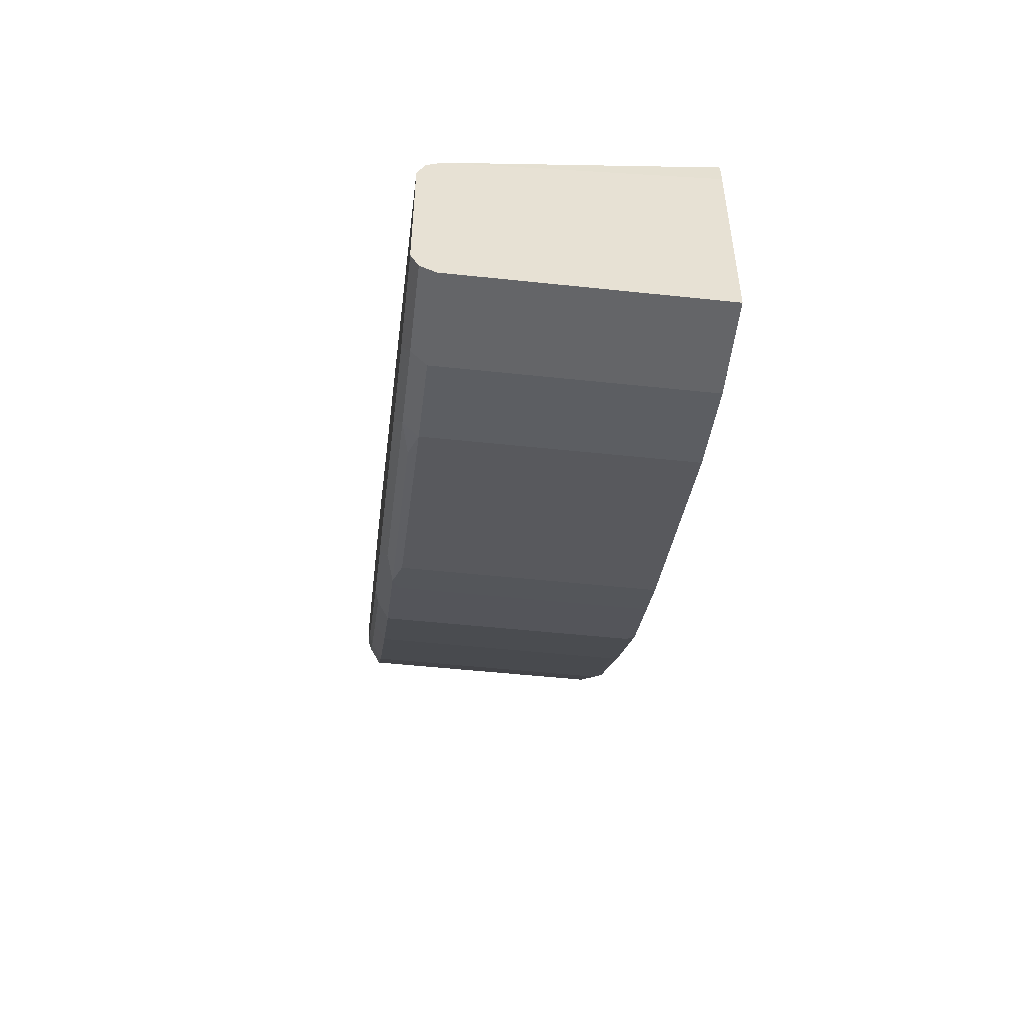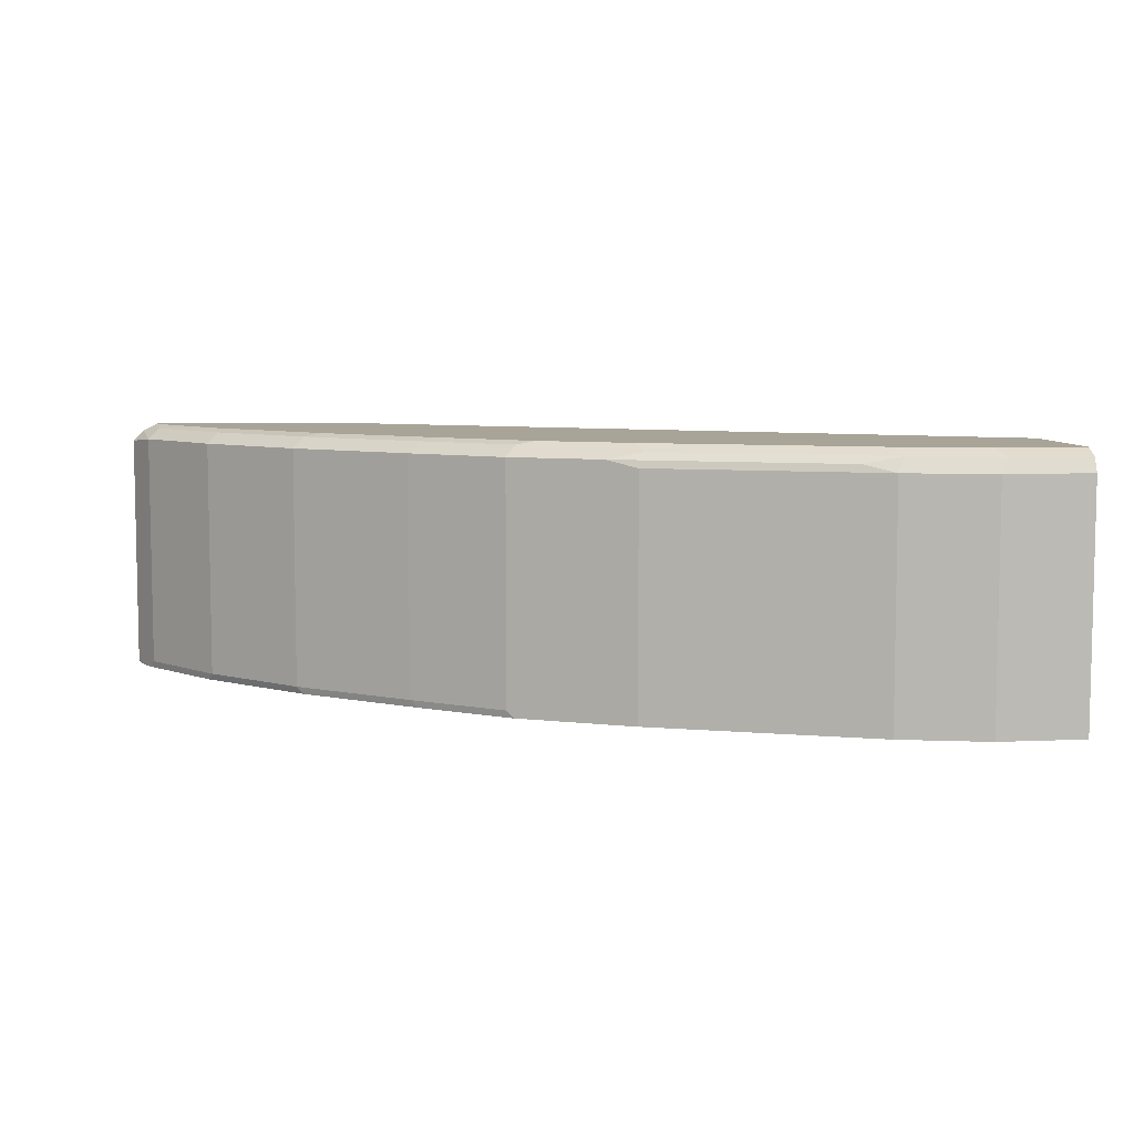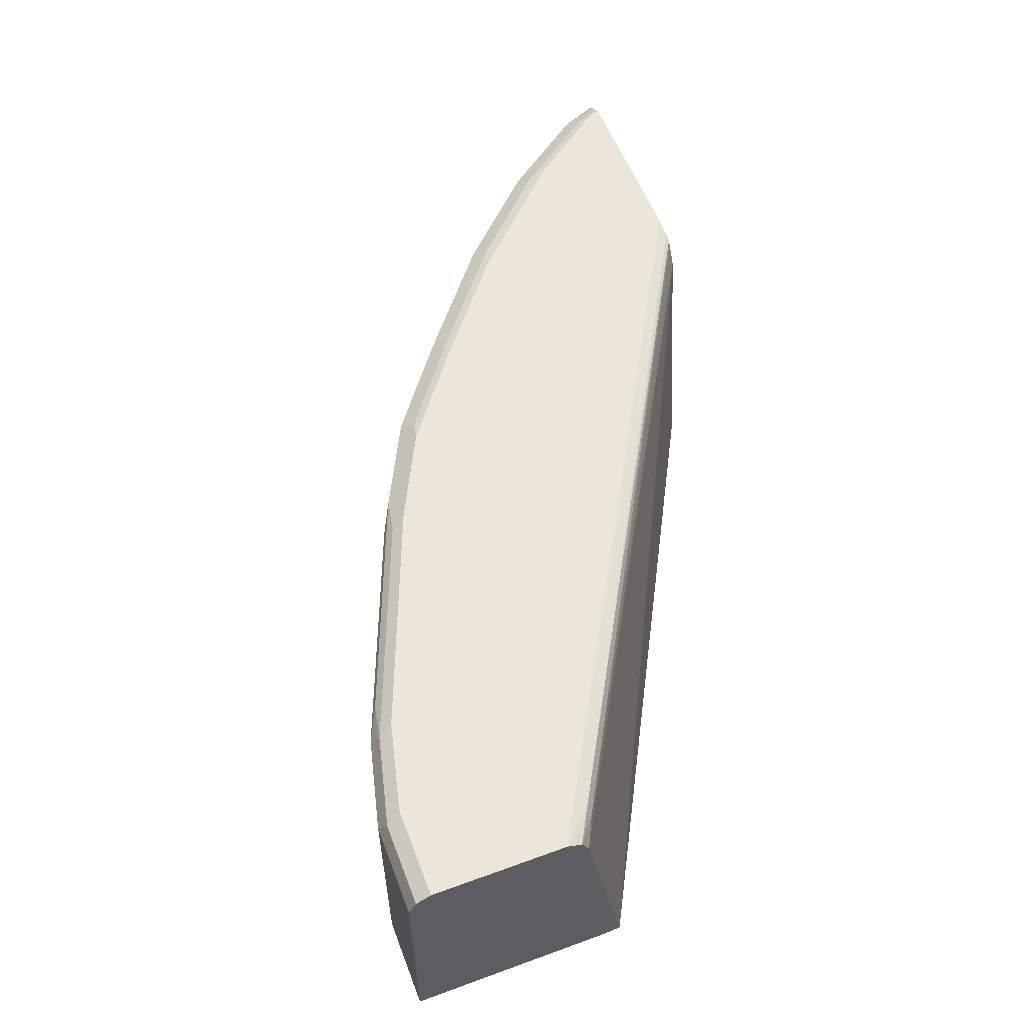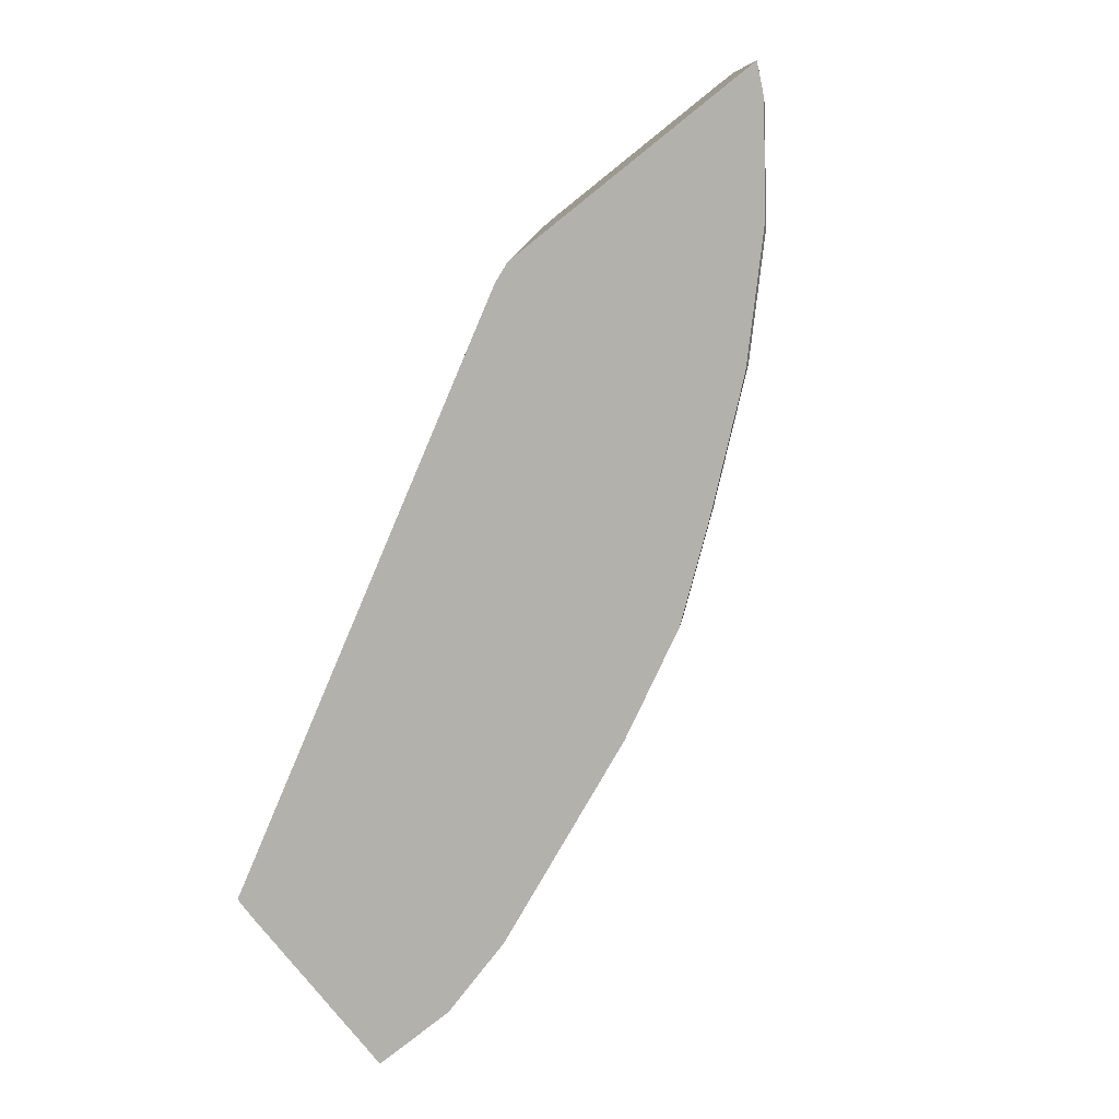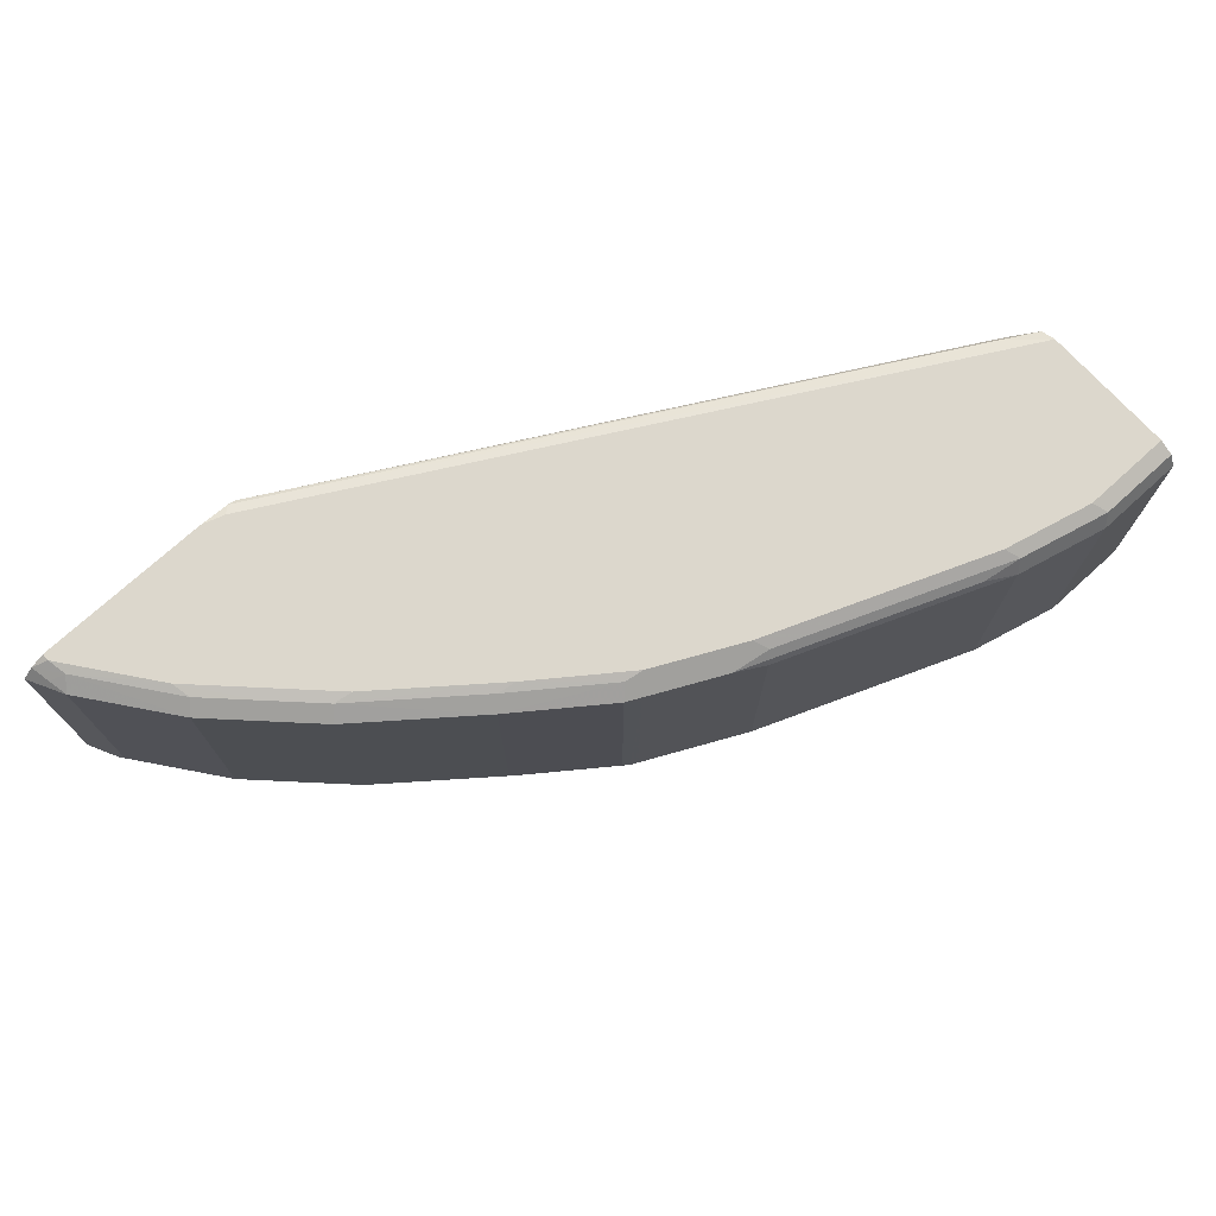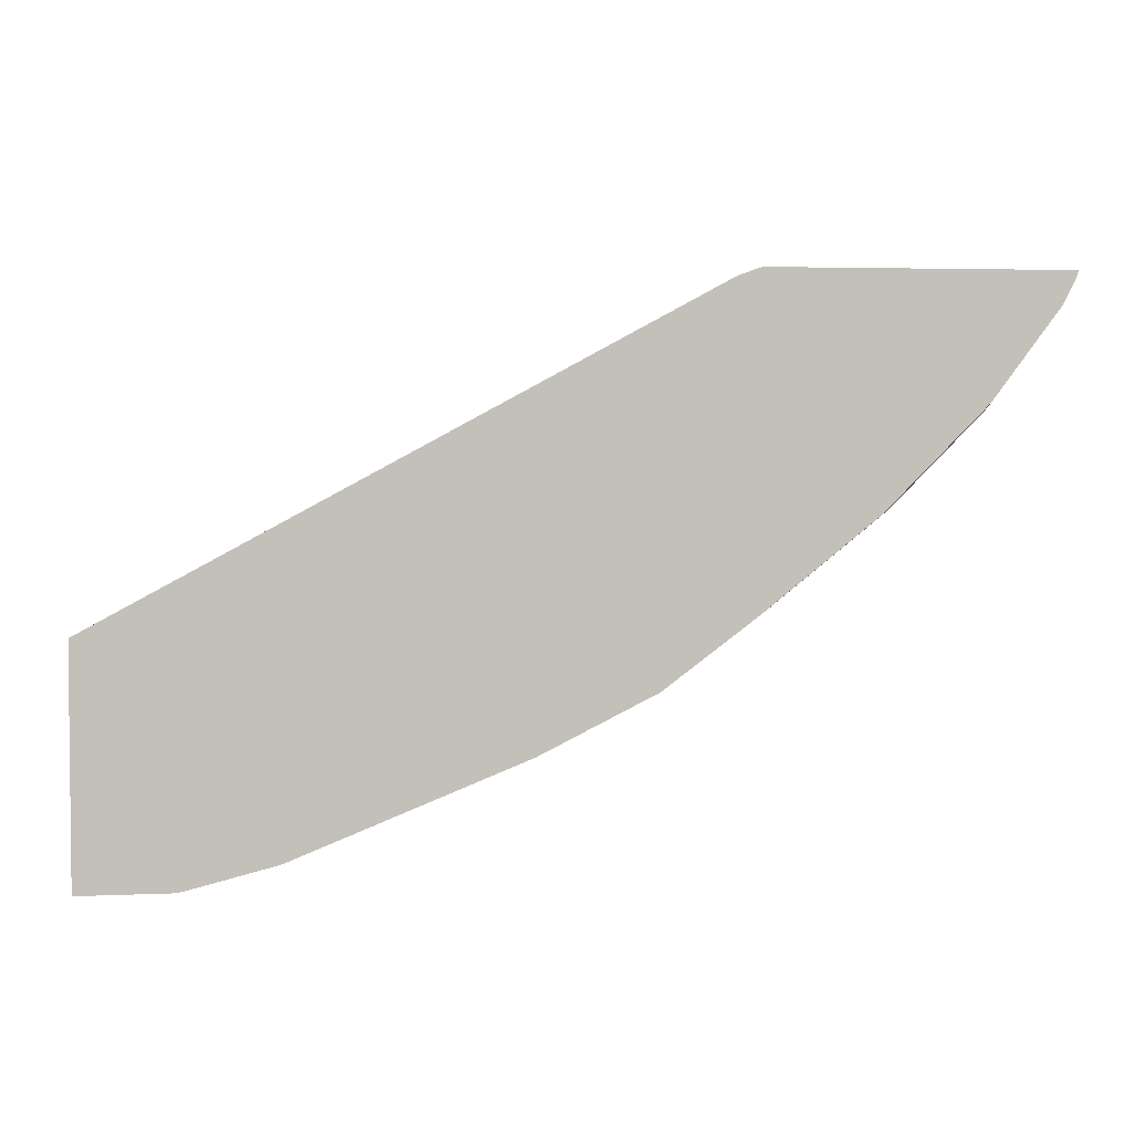
<metadata>
{"format":"obj","ext":"obj","renderer":"f3d","projection":"perspective","resolution":1024,"background":"white","views":[{"elev":-51.5,"azim":-96.6,"up":"+Z"},{"elev":7.0,"azim":172.5,"up":"+Y"},{"elev":56.5,"azim":-110.8,"up":"+Y"},{"elev":-79.0,"azim":38.6,"up":"+Y"},{"elev":73.0,"azim":137.7,"up":"+Y"},{"elev":3.5,"azim":-8.2,"up":"+Z"}]}
</metadata>
<code>
v 0.4675 0.05311 -0.6269
v 0.4675 -0.06364 -0.6269
v 0.425 0.05311 -0.6269
v 0.464 0.0602 -0.6233
v 0.51 0.05311 -0.6162
v 0.425 -0.06364 -0.6269
v 0.51 -0.06364 -0.6162
v 0.425 0.05306 -0.6269
v 0.425 0.05324 -0.6268
v 0.425 0.0602 -0.6233
v 0.4675 0.06375 -0.6162
v 0.5065 0.0602 -0.6127
v 0.5242 0.05666 -0.6092
v 0.6163 0.05311 -0.5737
v 0.425 -0.06364 -0.5315
v 0.6163 -0.06364 -0.5737
v 0.425 0.06369 -0.6163
v 0.425 0.06375 -0.6162
v 0.51 0.06375 -0.6056
v 0.6127 0.0602 -0.5702
v 0.6304 0.05666 -0.5667
v 0.6234 0.04957 -0.5702
v 0.4253 -0.06364 -0.5209
v 0.425 0.05306 -0.5419
v 0.6234 -0.06364 -0.5702
v 0.425 0.06375 -0.6162
v 0.6163 0.06375 -0.5631
v 0.6375 0.05311 -0.5631
v 0.6375 0.06375 -0.5525
v 0.6641 0.05843 -0.5472
v 0.6729 0.05666 -0.5454
v 0.7015 -0.06364 -0.3722
v 0.7296 0.04965 -0.3683
v 0.425 0.0602 -0.5454
v 0.4392 0.05666 -0.5348
v 0.6375 -0.06364 -0.5631
v 0.425 0.06375 -0.5631
v 0.6658 0.04957 -0.5489
v 0.6587 0.06375 -0.5419
v 0.6676 0.06197 -0.5401
v 0.7154 0.05666 -0.5135
v 0.6729 -0.0602 -0.5454
v 0.6695 -0.06364 -0.5471
v 0.7122 -0.06364 -0.3683
v 0.7349 0.0582 -0.3683
v 0.425 0.06373 -0.5524
v 0.4409 0.06108 -0.5365
v 0.7367 0.06066 -0.3683
v 0.6658 -0.06364 -0.5489
v 0.425 0.06375 -0.5525
v 0.7012 0.06375 -0.51
v 0.7101 0.06197 -0.5082
v 0.7154 -0.0602 -0.5135
v 0.7632 0.06197 -0.4657
v 0.7685 0.05666 -0.4711
v 0.712 -0.06364 -0.5153
v 0.851 -0.06364 -0.3683
v 0.7401 0.06195 -0.3683
v 0.7437 0.06375 -0.3719
v 0.7544 0.06375 -0.4675
v 0.7685 -0.0602 -0.4711
v 0.8075 0.06375 -0.4144
v 0.7845 0.06197 -0.4445
v 0.7898 0.05666 -0.4498
v 0.7651 -0.06364 -0.4728
v 0.8501 -0.06364 -0.3717
v 0.8518 -0.06196 -0.3683
v 0.7544 0.06375 -0.3683
v 0.7898 -0.0602 -0.4498
v 0.7864 -0.06364 -0.4515
v 0.8393 0.06375 -0.3719
v 0.8376 0.06197 -0.3808
v 0.8057 0.06197 -0.4233
v 0.811 0.05666 -0.4286
v 0.85 -0.06364 -0.3718
v 0.8518 0.05491 -0.3683
v 0.8464 -0.06364 -0.379
v 0.8393 0.06375 -0.3683
v 0.811 -0.0602 -0.4286
v 0.7915 -0.06364 -0.4464
v 0.8465 0.06017 -0.3683
v 0.8447 0.05843 -0.3772
v 0.8429 0.05666 -0.386
v 0.8464 0.04957 -0.379
v 0.8446 -0.06364 -0.3826
v 0.8429 -0.0602 -0.386
v 0.8127 -0.06364 -0.4251
f 35 45 48
f 40 52 41
f 35 48 47
f 37 46 50
f 38 43 49
f 39 51 40
f 40 51 52
f 41 52 54
f 46 58 50
f 41 55 61
f 41 61 53
f 42 53 56
f 42 56 43
f 46 47 58
f 50 58 59
f 47 48 58
f 34 47 46
f 41 54 55
f 34 35 47
f 30 39 40
f 33 48 45
f 51 60 54
f 28 49 36
f 29 39 30
f 30 40 31
f 31 40 41
f 31 41 53
f 31 53 42
f 31 42 43
f 33 45 35
f 31 43 38
f 33 44 57
f 33 57 67
f 33 67 76
f 33 76 81
f 33 81 78
f 33 78 68
f 33 68 58
f 33 58 48
f 32 44 33
f 51 54 52
f 77 83 84
f 54 60 62
f 69 80 70
f 71 78 81
f 71 81 72
f 72 81 82
f 72 82 83
f 72 83 74
f 72 74 73
f 74 83 86
f 69 79 80
f 74 86 79
f 76 83 82
f 76 82 81
f 77 85 86
f 77 86 83
f 79 86 85
f 79 85 87
f 79 87 80
f 28 38 49
f 76 84 83
f 53 61 56
f 67 84 76
f 67 75 77
f 54 62 63
f 54 63 64
f 54 64 55
f 55 64 69
f 55 69 61
f 56 61 65
f 57 66 67
f 58 68 59
f 67 77 84
f 61 69 70
f 62 71 72
f 62 72 73
f 62 73 63
f 63 73 74
f 63 74 64
f 64 74 79
f 64 79 69
f 66 75 67
f 61 70 65
f 28 31 38
f 6 9 8
f 24 33 35
f 2 75 66
f 2 57 44
f 2 44 32
f 2 32 23
f 2 23 15
f 2 15 6
f 3 8 9
f 3 9 10
f 4 10 18
f 4 18 11
f 4 11 19
f 4 19 12
f 5 12 13
f 5 13 21
f 5 21 14
f 5 14 16
f 5 16 7
f 2 77 75
f 2 85 77
f 2 87 85
f 2 80 87
f 1 2 6
f 1 6 8
f 1 8 3
f 1 3 10
f 1 10 4
f 1 4 12
f 1 12 5
f 1 5 7
f 6 15 24
f 1 7 2
f 2 16 25
f 2 25 36
f 2 36 49
f 2 49 43
f 2 43 56
f 2 56 65
f 2 65 70
f 2 70 80
f 2 7 16
f 6 24 34
f 2 66 57
f 6 46 37
f 12 27 20
f 12 20 21
f 12 21 13
f 14 21 28
f 14 28 22
f 14 22 25
f 14 25 16
f 15 23 24
f 12 19 27
f 17 26 18
f 21 27 29
f 21 29 30
f 21 30 31
f 21 31 28
f 22 28 36
f 22 36 25
f 6 34 46
f 23 33 24
f 20 27 21
f 11 27 19
f 23 32 33
f 11 39 29
f 11 29 27
f 6 26 17
f 6 17 10
f 6 10 9
f 24 35 34
f 10 17 18
f 11 18 26
f 11 26 37
f 11 37 50
f 6 37 26
f 11 59 68
f 11 68 78
f 11 78 71
f 11 71 62
f 11 62 60
f 11 60 51
f 11 50 59
f 11 51 39

</code>
